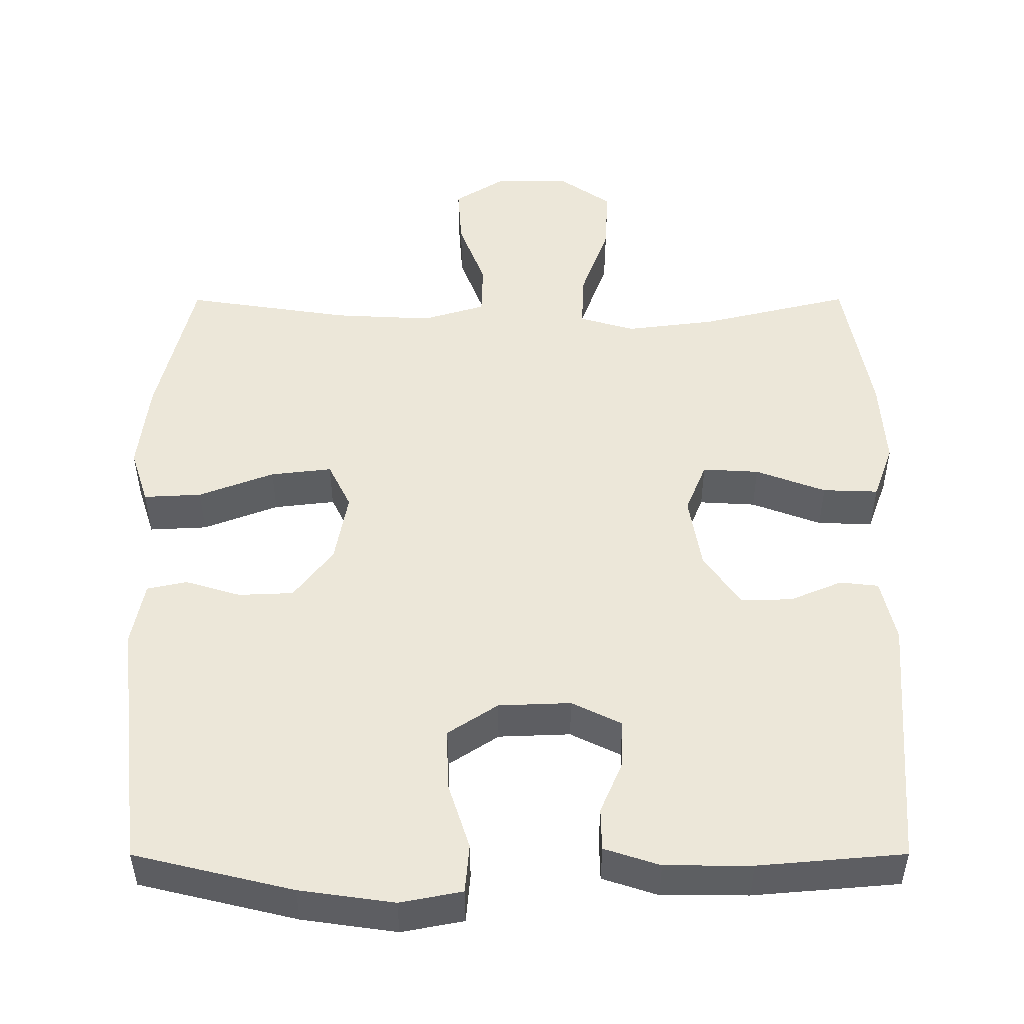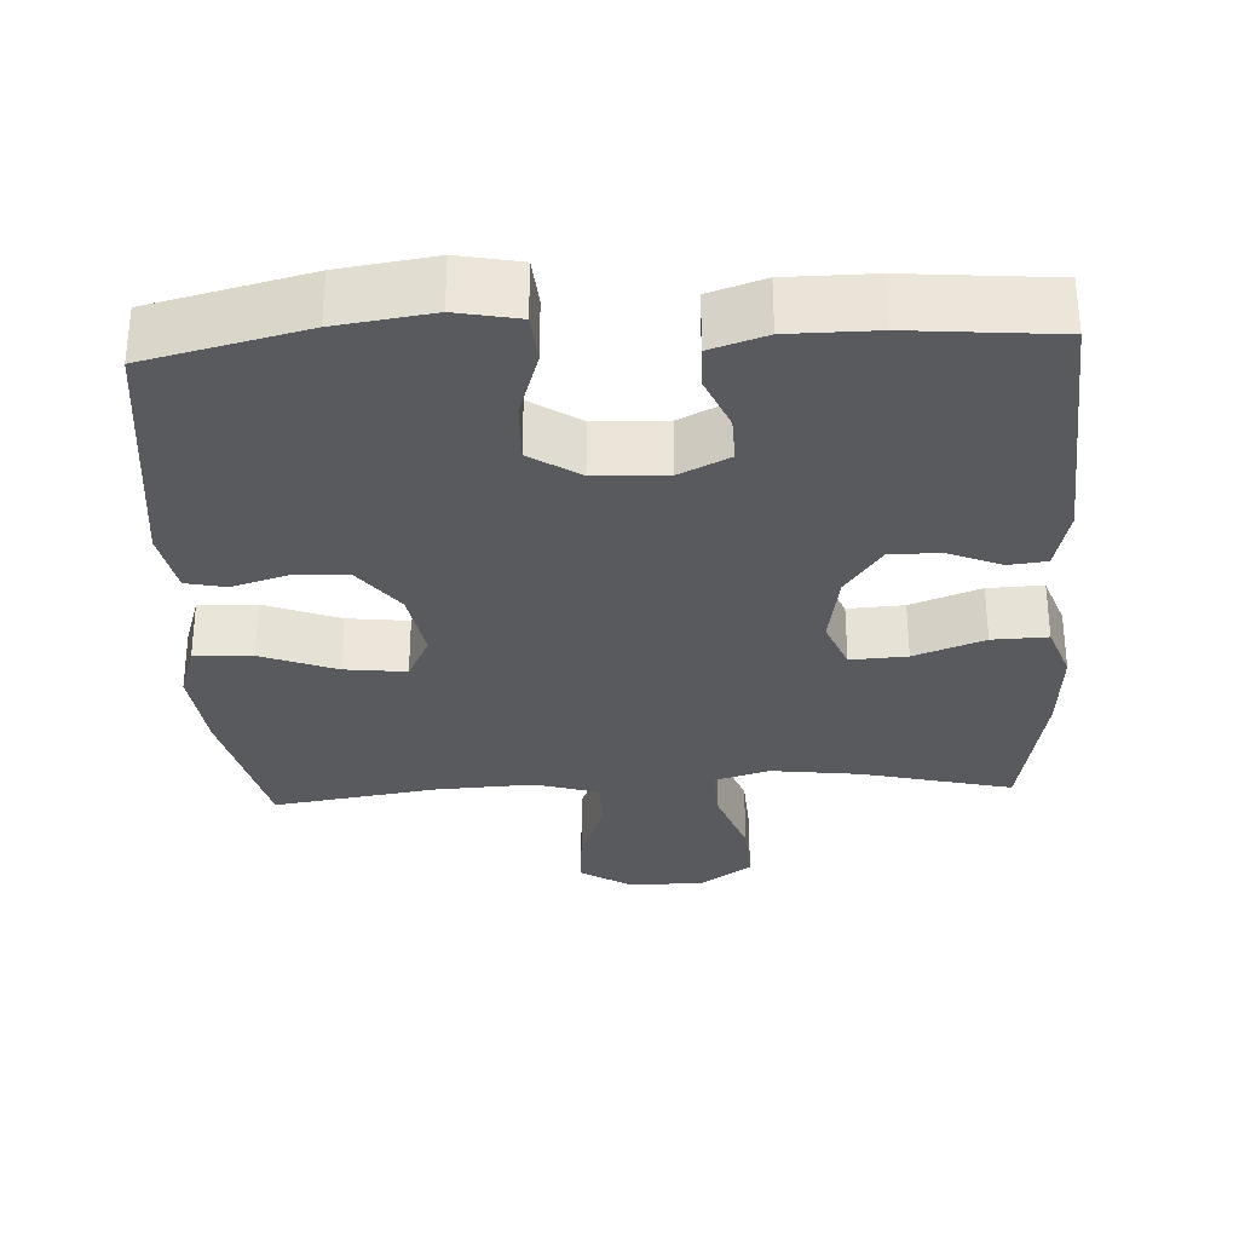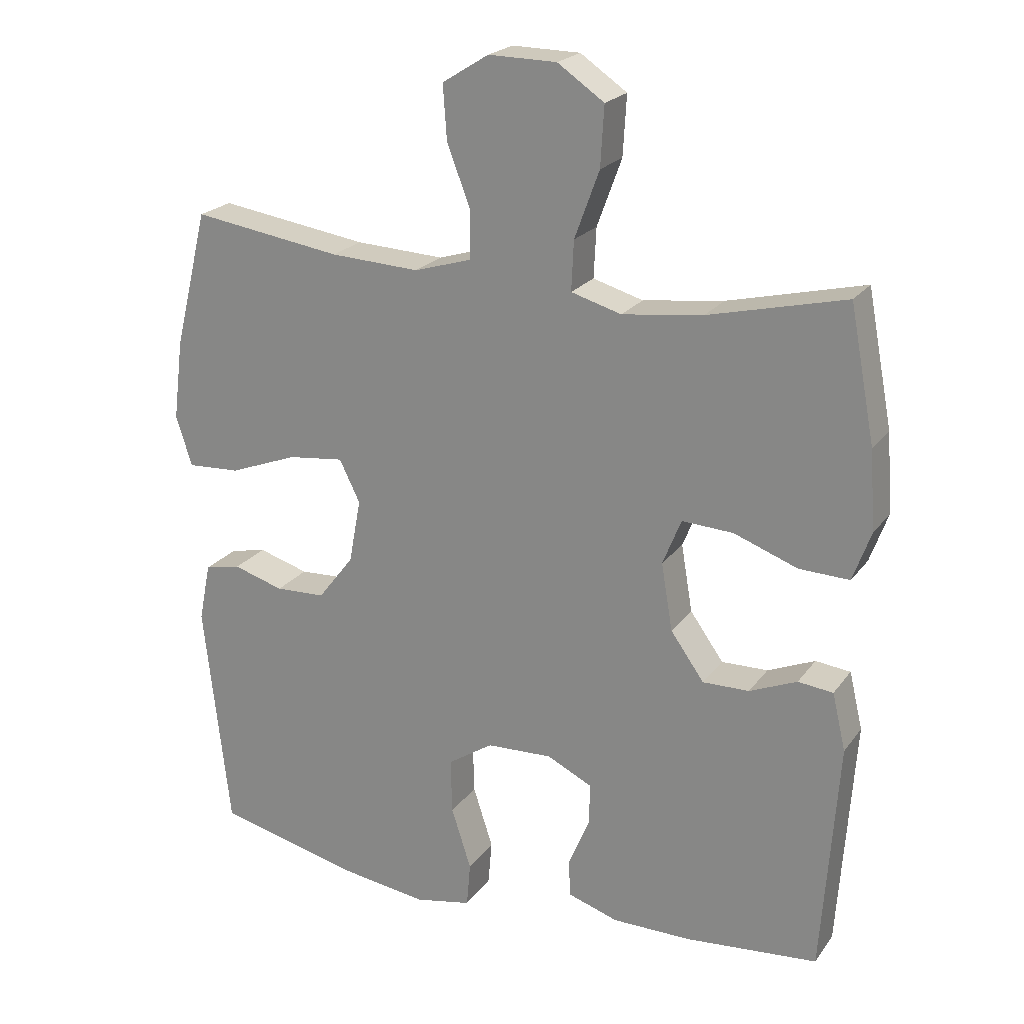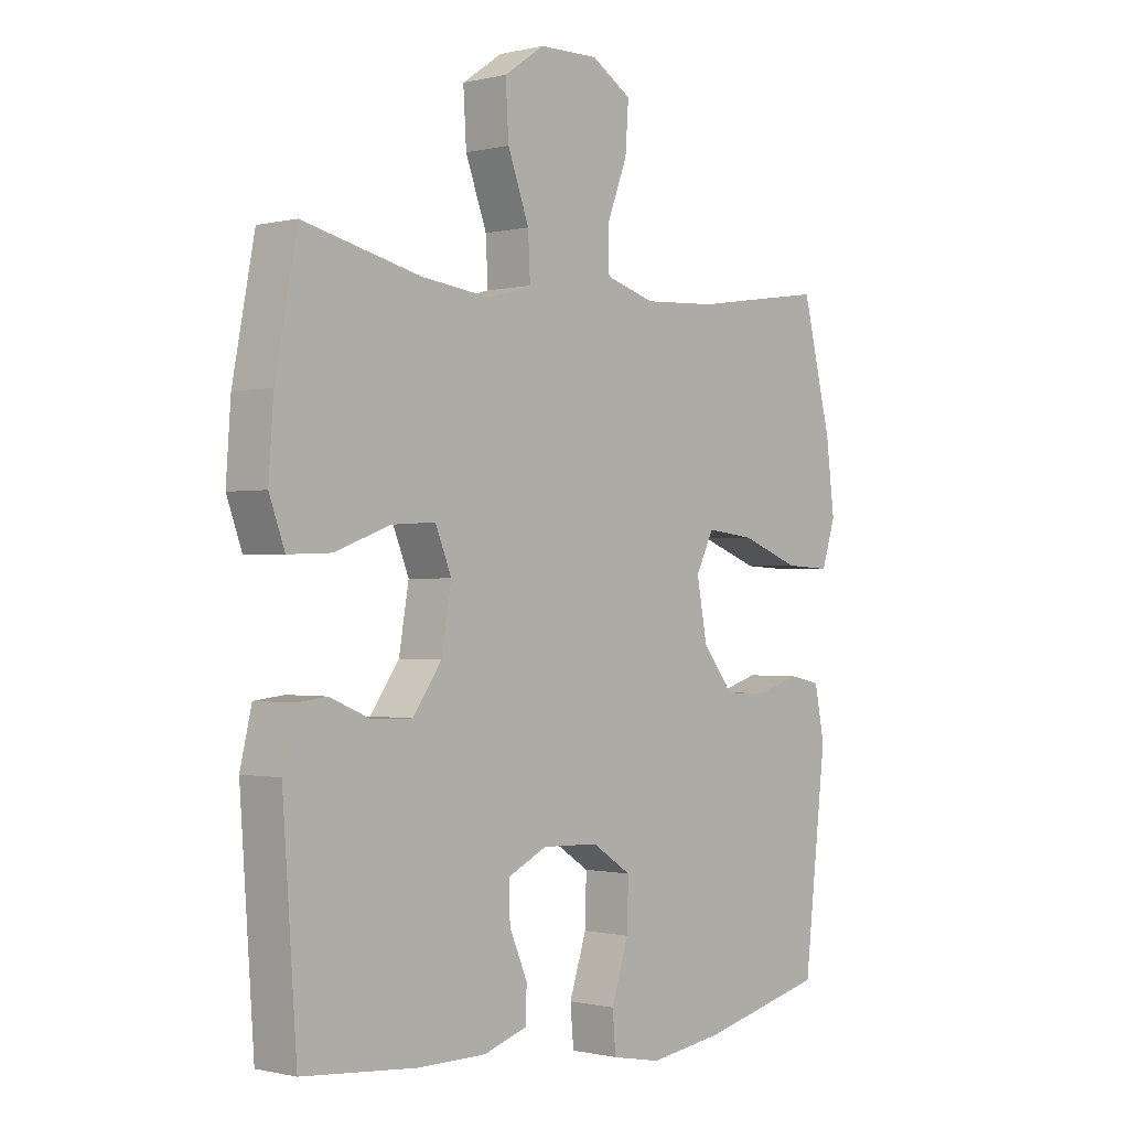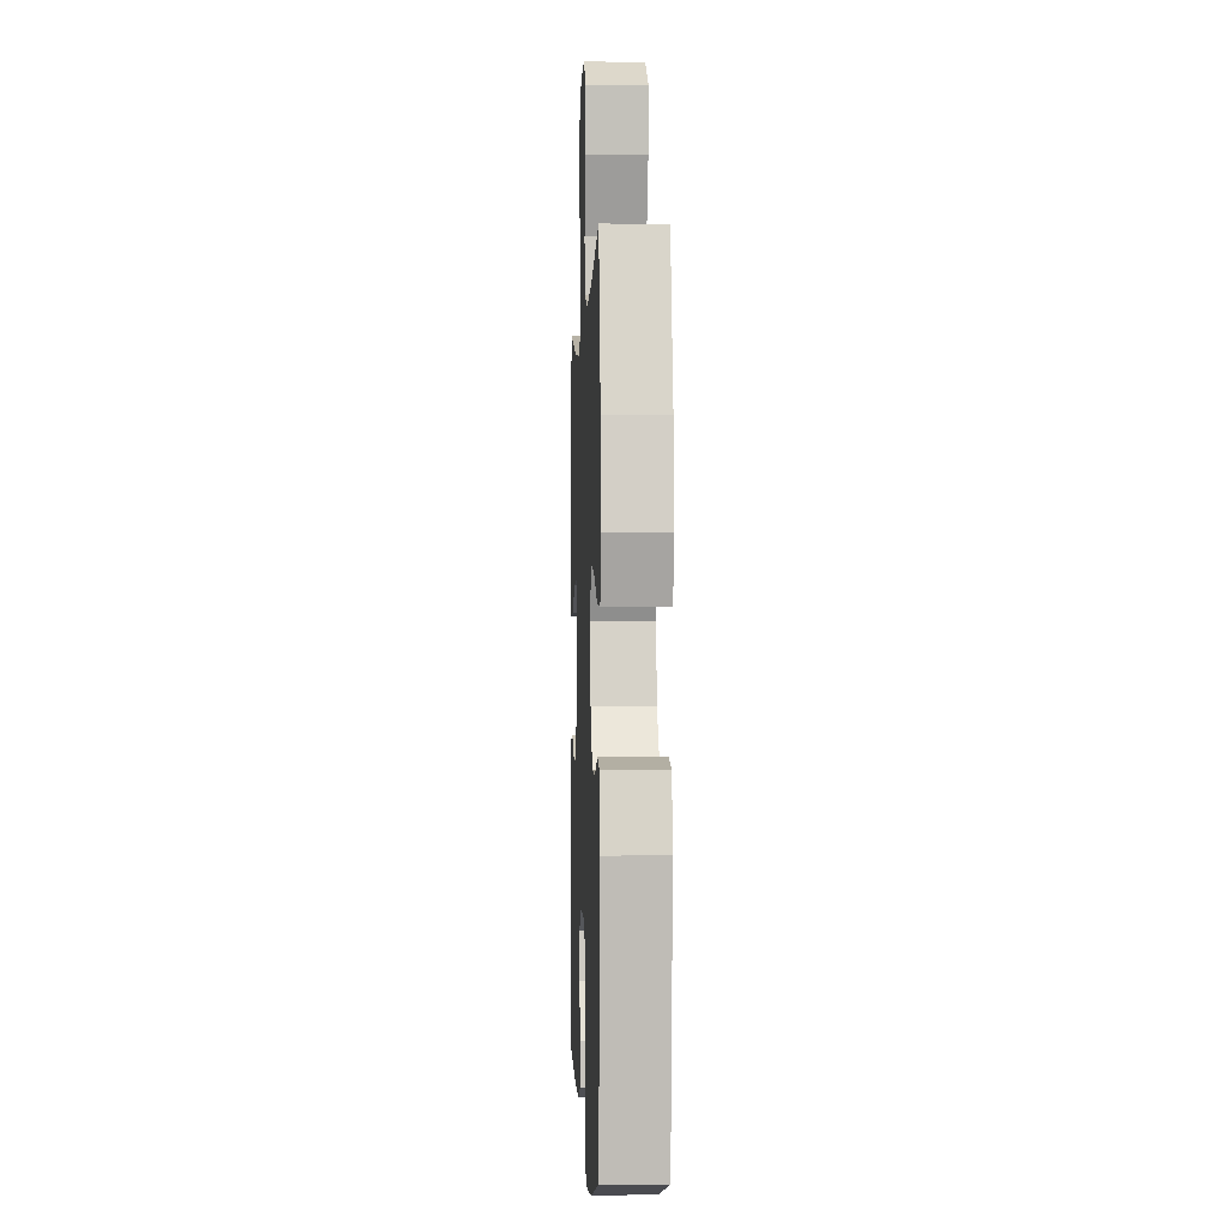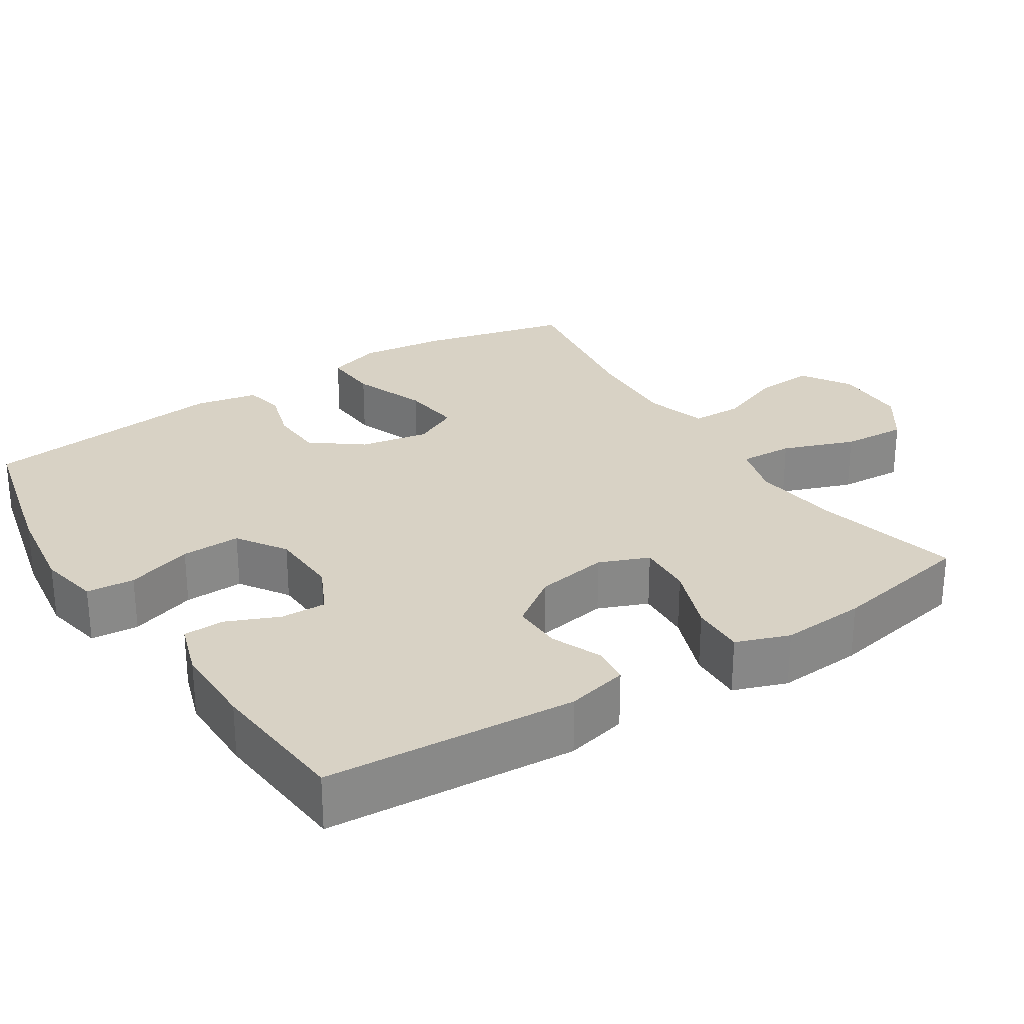
<metadata>
{"format":"obj","ext":"obj","renderer":"f3d","projection":"perspective","resolution":1024,"background":"white","views":[{"elev":-39.6,"azim":-179.9,"up":"+Z"},{"elev":-31.5,"azim":-177.1,"up":"+Y"},{"elev":21.7,"azim":-153.9,"up":"+Z"},{"elev":-0.7,"azim":-48.3,"up":"+Z"},{"elev":-1.0,"azim":87.5,"up":"+Z"},{"elev":27.7,"azim":-122.9,"up":"+Y"}]}
</metadata>
<code>
o path2590
v 0.2683 0.0375 0.4349
v 0.1348 0.0375 0.4279
v 0.04885 0.0375 0.4536
v 0.04703 0.0375 0.5245
v 0.08267 0.0375 0.617
v 0.08833 0.0375 0.6987
v 0.01865 0.0375 0.7421
v -0.08361 0.0375 0.7405
v -0.1536 0.0375 0.6923
v -0.1482 0.0375 0.6025
v -0.1111 0.0375 0.5017
v -0.1075 0.0375 0.4271
v -0.1831 0.0375 0.405
v -0.3042 0.0375 0.4201
v -0.5092 0.0375 0.4689
v -0.5471 0.0375 0.2686
v -0.5554 0.0375 0.1501
v -0.5285 0.0375 0.07582
v -0.4531 0.0375 0.07858
v -0.3575 0.0375 0.114
v -0.2806 0.0375 0.1185
v -0.2525 0.0375 0.04948
v -0.2697 0.0375 -0.05158
v -0.3199 0.0375 -0.1222
v -0.3898 0.0375 -0.121
v -0.4608 0.0375 -0.09128
v -0.5134 0.0375 -0.09723
v -0.5336 0.0375 -0.1833
v -0.5092 0.0375 -0.533
v -0.3098 0.0375 -0.5502
v -0.1911 0.0375 -0.5496
v -0.115 0.0375 -0.5246
v -0.1139 0.0375 -0.4669
v -0.145 0.0375 -0.3941
v -0.1469 0.0375 -0.3305
v -0.07859 0.0375 -0.2969
v 0.01986 0.0375 -0.3007
v 0.08788 0.0375 -0.3453
v 0.08561 0.0375 -0.4281
v 0.05571 0.0375 -0.5205
v 0.06148 0.0375 -0.5874
v 0.1466 0.0375 -0.6038
v 0.2762 0.0375 -0.5852
v 0.4925 0.0375 -0.533
v 0.5315 0.0375 -0.1885
v 0.514 0.0375 -0.1008
v 0.4596 0.0375 -0.08922
v 0.3839 0.0375 -0.1121
v 0.3089 0.0375 -0.109
v 0.2552 0.0375 -0.03937
v 0.2373 0.0375 0.05691
v 0.2684 0.0375 0.1199
v 0.3521 0.0375 0.1102
v 0.4549 0.0375 0.07136
v 0.5339 0.0375 0.0674
v 0.558 0.0375 0.1428
v 0.543 0.0375 0.2639
v 0.4925 0.0375 0.4689
v 0.2683 -0.0375 0.4349
v 0.1348 -0.0375 0.4279
v 0.04885 -0.0375 0.4536
v 0.04703 -0.0375 0.5245
v 0.08267 -0.0375 0.617
v 0.08833 -0.0375 0.6987
v 0.01865 -0.0375 0.7421
v -0.08361 -0.0375 0.7405
v -0.1536 -0.0375 0.6923
v -0.1482 -0.0375 0.6025
v -0.1111 -0.0375 0.5017
v -0.1075 -0.0375 0.4271
v -0.1831 -0.0375 0.405
v -0.3042 -0.0375 0.4201
v -0.5092 -0.0375 0.4689
v -0.5471 -0.0375 0.2686
v -0.5554 -0.0375 0.1501
v -0.5285 -0.0375 0.07582
v -0.4531 -0.0375 0.07858
v -0.3575 -0.0375 0.114
v -0.2806 -0.0375 0.1185
v -0.2525 -0.0375 0.04948
v -0.2697 -0.0375 -0.05158
v -0.3199 -0.0375 -0.1222
v -0.3898 -0.0375 -0.121
v -0.4608 -0.0375 -0.09128
v -0.5134 -0.0375 -0.09723
v -0.5336 -0.0375 -0.1833
v -0.5092 -0.0375 -0.533
v -0.3098 -0.0375 -0.5502
v -0.1911 -0.0375 -0.5496
v -0.115 -0.0375 -0.5246
v -0.1139 -0.0375 -0.4669
v -0.145 -0.0375 -0.3941
v -0.1469 -0.0375 -0.3305
v -0.07859 -0.0375 -0.2969
v 0.01986 -0.0375 -0.3007
v 0.08788 -0.0375 -0.3453
v 0.08561 -0.0375 -0.4281
v 0.05571 -0.0375 -0.5205
v 0.06148 -0.0375 -0.5874
v 0.1466 -0.0375 -0.6038
v 0.2762 -0.0375 -0.5852
v 0.4925 -0.0375 -0.533
v 0.5315 -0.0375 -0.1885
v 0.514 -0.0375 -0.1008
v 0.4596 -0.0375 -0.08922
v 0.3839 -0.0375 -0.1121
v 0.3089 -0.0375 -0.109
v 0.2552 -0.0375 -0.03937
v 0.2373 -0.0375 0.05691
v 0.2684 -0.0375 0.1199
v 0.3521 -0.0375 0.1102
v 0.4549 -0.0375 0.07136
v 0.5339 -0.0375 0.0674
v 0.558 -0.0375 0.1428
v 0.543 -0.0375 0.2639
v 0.4925 -0.0375 0.4689
v -0.5471 0.0375 0.2686
v -0.5554 0.0375 0.1501
v -0.5285 0.0375 0.07582
v -0.5285 0.0375 0.07582
v -0.5134 0.0375 -0.09723
v -0.5134 0.0375 -0.09723
v -0.5336 0.0375 -0.1833
v -0.4531 0.0375 0.07858
v -0.5092 0.0375 0.4689
v -0.5092 0.0375 0.4689
v -0.4608 0.0375 -0.09128
v -0.5092 0.0375 -0.533
v -0.5092 0.0375 -0.533
v -0.3898 0.0375 -0.121
v -0.3575 0.0375 0.114
v -0.3098 0.0375 -0.5502
v -0.3042 0.0375 0.4201
v -0.3199 0.0375 -0.1222
v -0.2806 0.0375 0.1185
v -0.2806 0.0375 0.1185
v -0.2697 0.0375 -0.05158
v -0.1911 0.0375 -0.5496
v -0.1831 0.0375 0.405
v -0.2525 0.0375 0.04948
v -0.115 0.0375 -0.5246
v -0.115 0.0375 -0.5246
v -0.1075 0.0375 0.4271
v -0.1075 0.0375 0.4271
v -0.145 0.0375 -0.3941
v -0.1469 0.0375 -0.3305
v -0.1469 0.0375 -0.3305
v -0.08361 0.0375 0.7405
v -0.1536 0.0375 0.6923
v -0.1482 0.0375 0.6025
v -0.1111 0.0375 0.5017
v -0.07859 0.0375 -0.2969
v -0.1139 0.0375 -0.4669
v 0.01865 0.0375 0.7421
v 0.01986 0.0375 -0.3007
v 0.08833 0.0375 0.6987
v 0.08833 0.0375 0.6987
v 0.04885 0.0375 0.4536
v 0.04885 0.0375 0.4536
v 0.04703 0.0375 0.5245
v 0.08788 0.0375 -0.3453
v 0.08267 0.0375 0.617
v 0.1348 0.0375 0.4279
v 0.08561 0.0375 -0.4281
v 0.05571 0.0375 -0.5205
v 0.06148 0.0375 -0.5874
v 0.06148 0.0375 -0.5874
v 0.1466 0.0375 -0.6038
v 0.2683 0.0375 0.4349
v 0.2762 0.0375 -0.5852
v 0.2373 0.0375 0.05691
v 0.2684 0.0375 0.1199
v 0.2684 0.0375 0.1199
v 0.2552 0.0375 -0.03937
v 0.3089 0.0375 -0.109
v 0.3521 0.0375 0.1102
v 0.3839 0.0375 -0.1121
v 0.4549 0.0375 0.07136
v 0.4596 0.0375 -0.08922
v 0.5339 0.0375 0.0674
v 0.5339 0.0375 0.0674
v 0.514 0.0375 -0.1008
v 0.514 0.0375 -0.1008
v 0.4925 0.0375 0.4689
v 0.4925 0.0375 0.4689
v 0.4925 0.0375 -0.533
v 0.4925 0.0375 -0.533
v 0.5315 0.0375 -0.1885
v 0.543 0.0375 0.2639
v 0.558 0.0375 0.1428
v -0.5471 -0.0375 0.2686
v -0.5554 -0.0375 0.1501
v -0.5285 -0.0375 0.07582
v -0.5285 -0.0375 0.07582
v -0.5134 -0.0375 -0.09723
v -0.5134 -0.0375 -0.09723
v -0.5336 -0.0375 -0.1833
v -0.4531 -0.0375 0.07858
v -0.5092 -0.0375 0.4689
v -0.5092 -0.0375 0.4689
v -0.4608 -0.0375 -0.09128
v -0.5092 -0.0375 -0.533
v -0.5092 -0.0375 -0.533
v -0.3898 -0.0375 -0.121
v -0.3575 -0.0375 0.114
v -0.3098 -0.0375 -0.5502
v -0.3042 -0.0375 0.4201
v -0.3199 -0.0375 -0.1222
v -0.2806 -0.0375 0.1185
v -0.2806 -0.0375 0.1185
v -0.2697 -0.0375 -0.05158
v -0.1911 -0.0375 -0.5496
v -0.1831 -0.0375 0.405
v -0.2525 -0.0375 0.04948
v -0.115 -0.0375 -0.5246
v -0.115 -0.0375 -0.5246
v -0.1075 -0.0375 0.4271
v -0.1075 -0.0375 0.4271
v -0.145 -0.0375 -0.3941
v -0.1469 -0.0375 -0.3305
v -0.1469 -0.0375 -0.3305
v -0.08361 -0.0375 0.7405
v -0.1536 -0.0375 0.6923
v -0.1482 -0.0375 0.6025
v -0.1111 -0.0375 0.5017
v -0.07859 -0.0375 -0.2969
v -0.1139 -0.0375 -0.4669
v 0.01865 -0.0375 0.7421
v 0.01986 -0.0375 -0.3007
v 0.08833 -0.0375 0.6987
v 0.08833 -0.0375 0.6987
v 0.04885 -0.0375 0.4536
v 0.04885 -0.0375 0.4536
v 0.04703 -0.0375 0.5245
v 0.08788 -0.0375 -0.3453
v 0.08267 -0.0375 0.617
v 0.1348 -0.0375 0.4279
v 0.08561 -0.0375 -0.4281
v 0.05571 -0.0375 -0.5205
v 0.06148 -0.0375 -0.5874
v 0.06148 -0.0375 -0.5874
v 0.1466 -0.0375 -0.6038
v 0.2683 -0.0375 0.4349
v 0.2762 -0.0375 -0.5852
v 0.2373 -0.0375 0.05691
v 0.2684 -0.0375 0.1199
v 0.2684 -0.0375 0.1199
v 0.2552 -0.0375 -0.03937
v 0.3089 -0.0375 -0.109
v 0.3521 -0.0375 0.1102
v 0.3839 -0.0375 -0.1121
v 0.4549 -0.0375 0.07136
v 0.4596 -0.0375 -0.08922
v 0.5339 -0.0375 0.0674
v 0.5339 -0.0375 0.0674
v 0.514 -0.0375 -0.1008
v 0.514 -0.0375 -0.1008
v 0.4925 -0.0375 0.4689
v 0.4925 -0.0375 0.4689
v 0.4925 -0.0375 -0.533
v 0.4925 -0.0375 -0.533
v 0.5315 -0.0375 -0.1885
v 0.543 -0.0375 0.2639
v 0.558 -0.0375 0.1428
f 206 197 202
f 243 250 263
f 191 207 199
f 254 264 252
f 197 204 201
f 229 248 214
f 205 192 198
f 228 236 230
f 251 262 253
f 248 245 214
f 242 244 238
f 235 249 229
f 245 232 217
f 246 243 237
f 264 263 252
f 243 263 258
f 229 249 248
f 262 251 260
f 256 253 262
f 222 236 228
f 209 213 207
f 227 212 215
f 249 260 251
f 245 237 232
f 238 244 235
f 260 249 244
f 217 232 225
f 250 243 246
f 252 263 250
f 198 192 193
f 192 205 191
f 232 234 225
f 191 205 207
f 234 236 224
f 214 217 209
f 211 229 214
f 219 212 227
f 246 237 245
f 197 201 195
f 208 226 211
f 212 219 206
f 244 249 235
f 220 206 219
f 239 242 238
f 206 204 197
f 220 226 208
f 226 229 211
f 225 234 224
f 224 222 223
f 209 207 205
f 240 242 239
f 206 220 204
f 245 217 214
f 224 236 222
f 220 208 204
f 209 217 213
f 16 17 75 74
f 17 120 194 75
f 122 28 86 196
f 18 19 77 76
f 126 16 74 200
f 26 27 85 84
f 28 129 203 86
f 25 26 84 83
f 19 20 78 77
f 29 30 88 87
f 14 15 73 72
f 24 25 83 82
f 20 136 210 78
f 23 24 82 81
f 30 31 89 88
f 13 14 72 71
f 21 22 80 79
f 22 23 81 80
f 31 142 216 89
f 144 13 71 218
f 34 147 221 92
f 8 9 67 66
f 9 10 68 67
f 10 11 69 68
f 35 36 94 93
f 33 34 92 91
f 32 33 91 90
f 11 12 70 69
f 7 8 66 65
f 36 37 95 94
f 157 7 65 231
f 159 4 62 233
f 37 38 96 95
f 5 6 64 63
f 4 5 63 62
f 2 3 61 60
f 39 40 98 97
f 40 167 241 98
f 41 42 100 99
f 38 39 97 96
f 1 2 60 59
f 42 43 101 100
f 51 173 247 109
f 50 51 109 108
f 49 50 108 107
f 52 53 111 110
f 48 49 107 106
f 53 54 112 111
f 47 48 106 105
f 54 181 255 112
f 183 47 105 257
f 185 1 59 259
f 43 187 261 101
f 45 46 104 103
f 44 45 103 102
f 57 58 116 115
f 56 57 115 114
f 55 56 114 113
f 132 128 123
f 169 189 176
f 117 125 133
f 180 178 190
f 123 127 130
f 155 140 174
f 131 124 118
f 154 156 162
f 177 179 188
f 174 140 171
f 168 164 170
f 161 155 175
f 171 143 158
f 172 163 169
f 190 178 189
f 169 184 189
f 155 174 175
f 188 186 177
f 182 188 179
f 148 154 162
f 135 133 139
f 153 141 138
f 175 177 186
f 171 158 163
f 164 161 170
f 186 170 175
f 143 151 158
f 176 172 169
f 178 176 189
f 124 119 118
f 118 117 131
f 158 151 160
f 117 133 131
f 160 150 162
f 140 135 143
f 137 140 155
f 145 153 138
f 172 171 163
f 123 121 127
f 134 137 152
f 138 132 145
f 170 161 175
f 146 145 132
f 165 164 168
f 132 123 130
f 146 134 152
f 152 137 155
f 151 150 160
f 150 149 148
f 135 131 133
f 166 165 168
f 132 130 146
f 171 140 143
f 150 148 162
f 146 130 134
f 135 139 143

</code>
